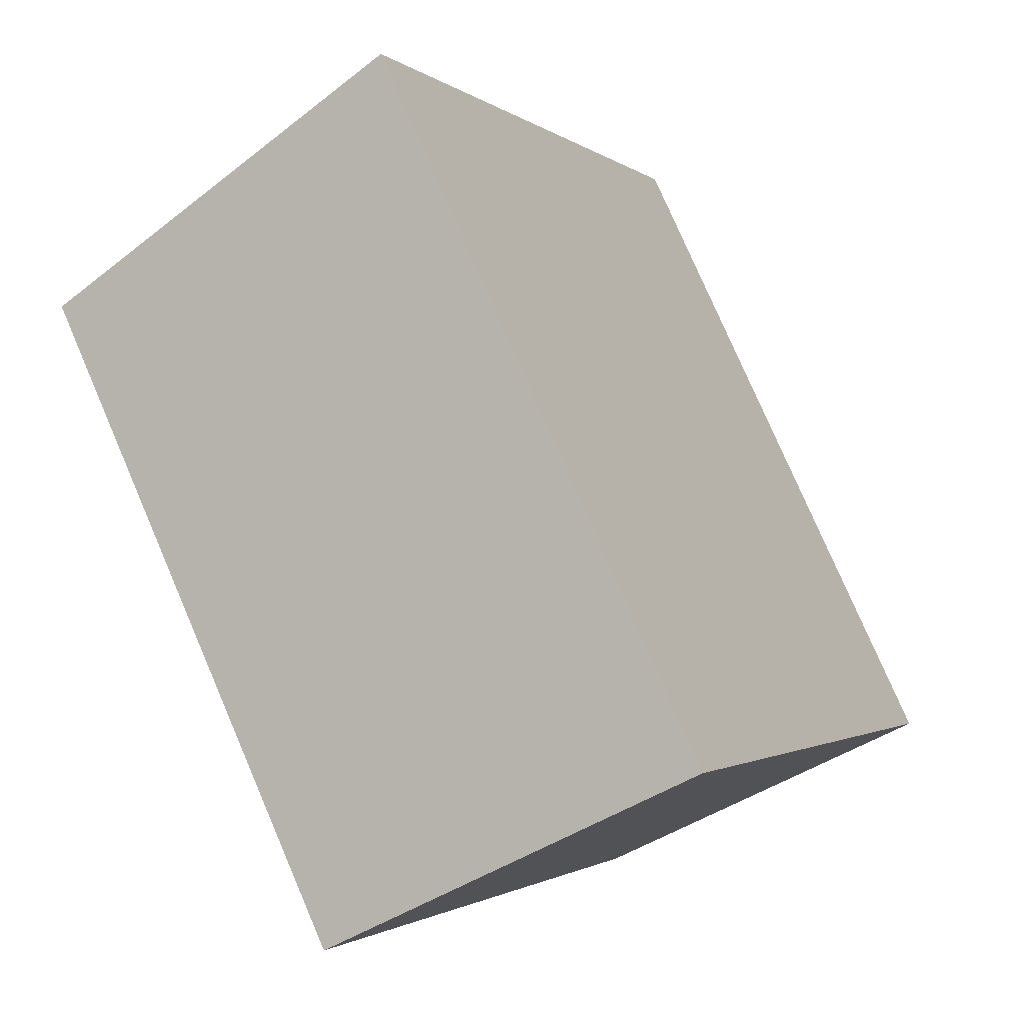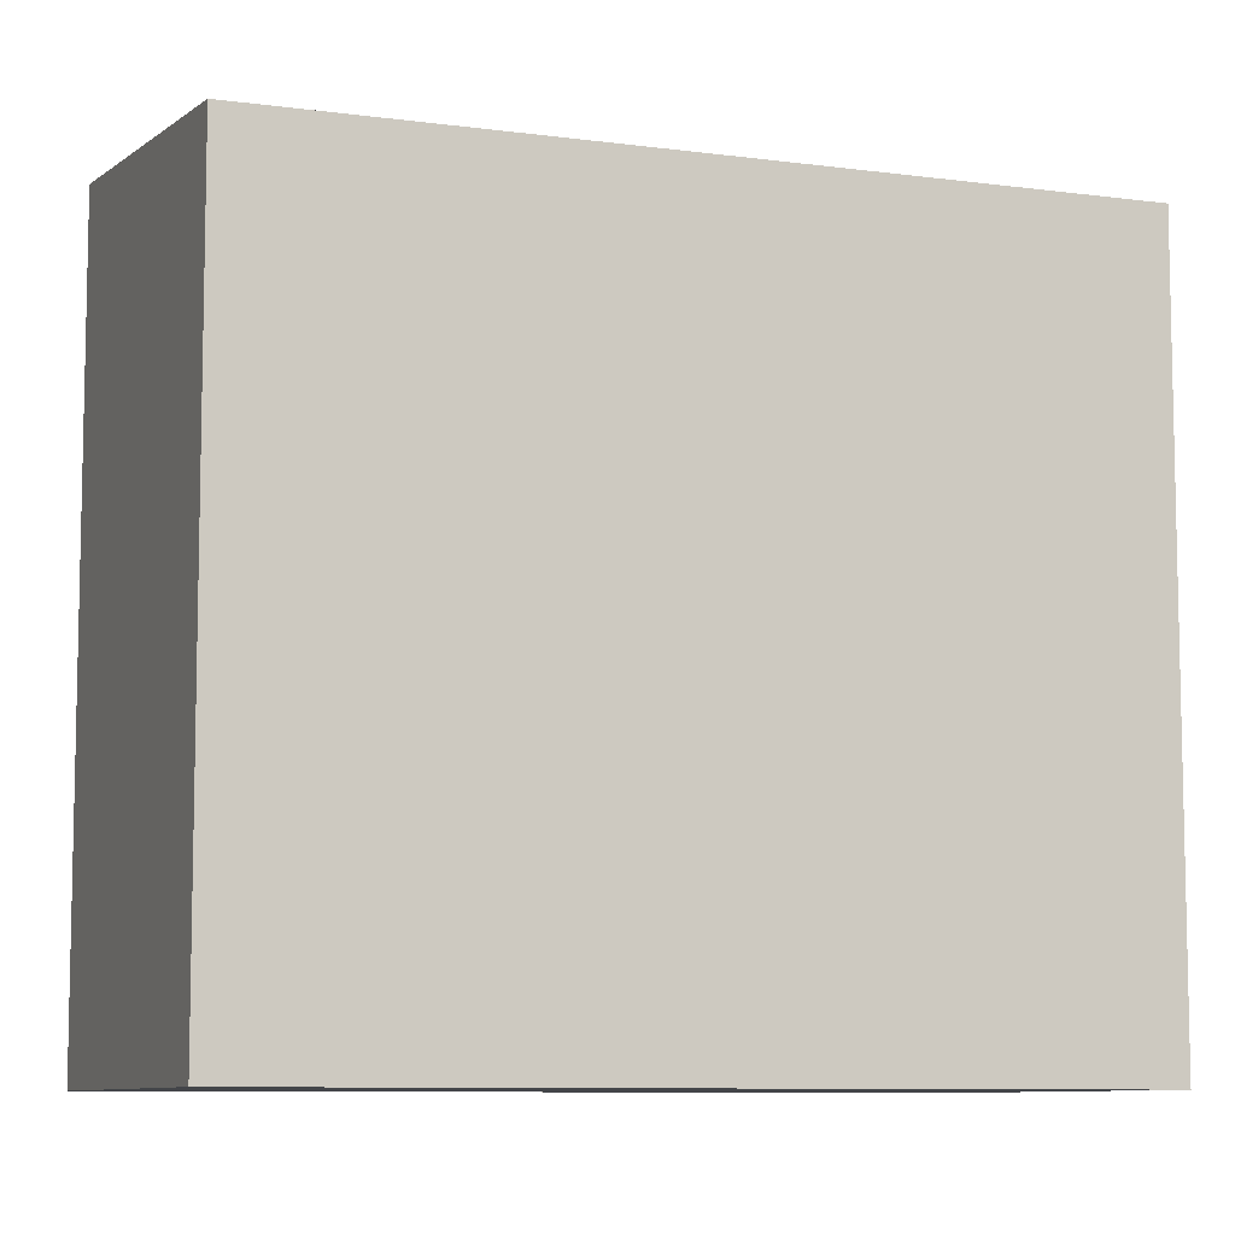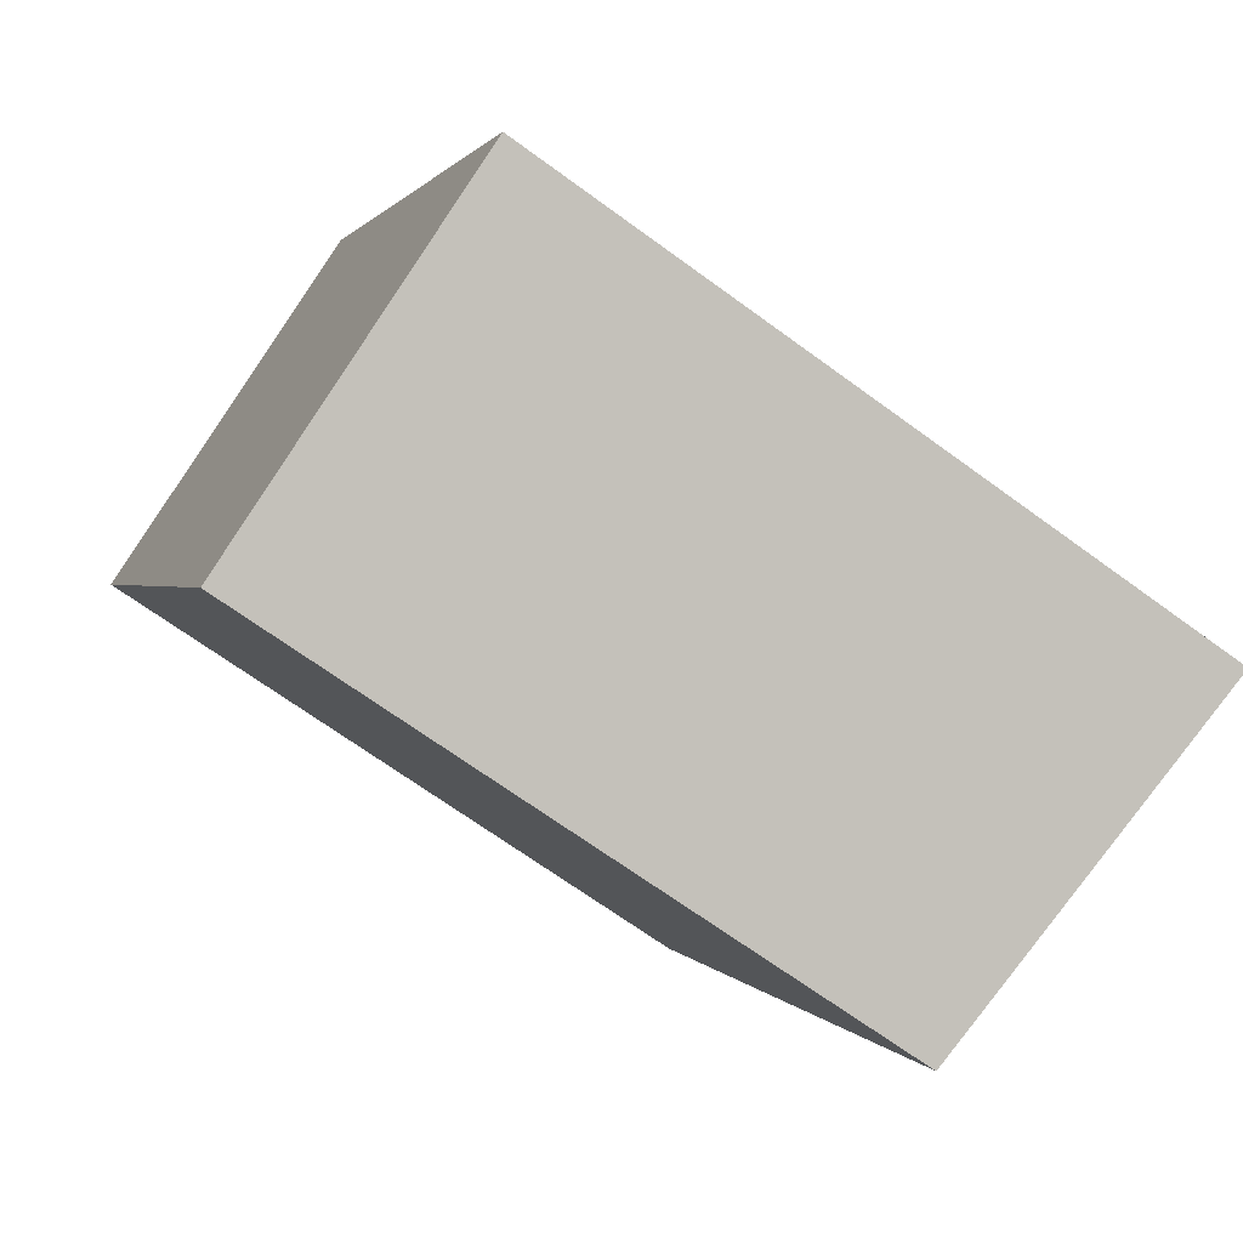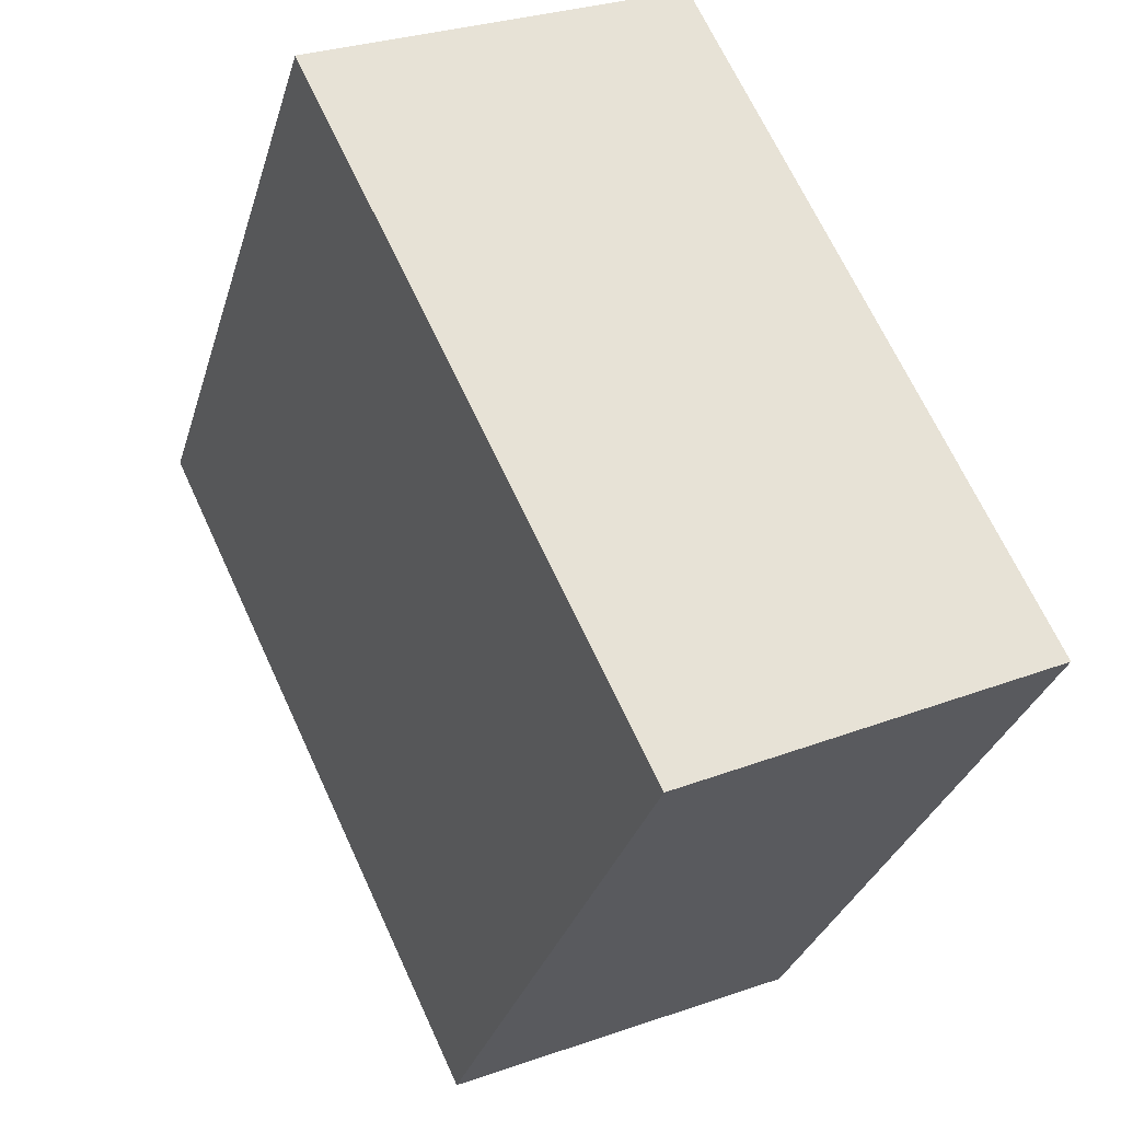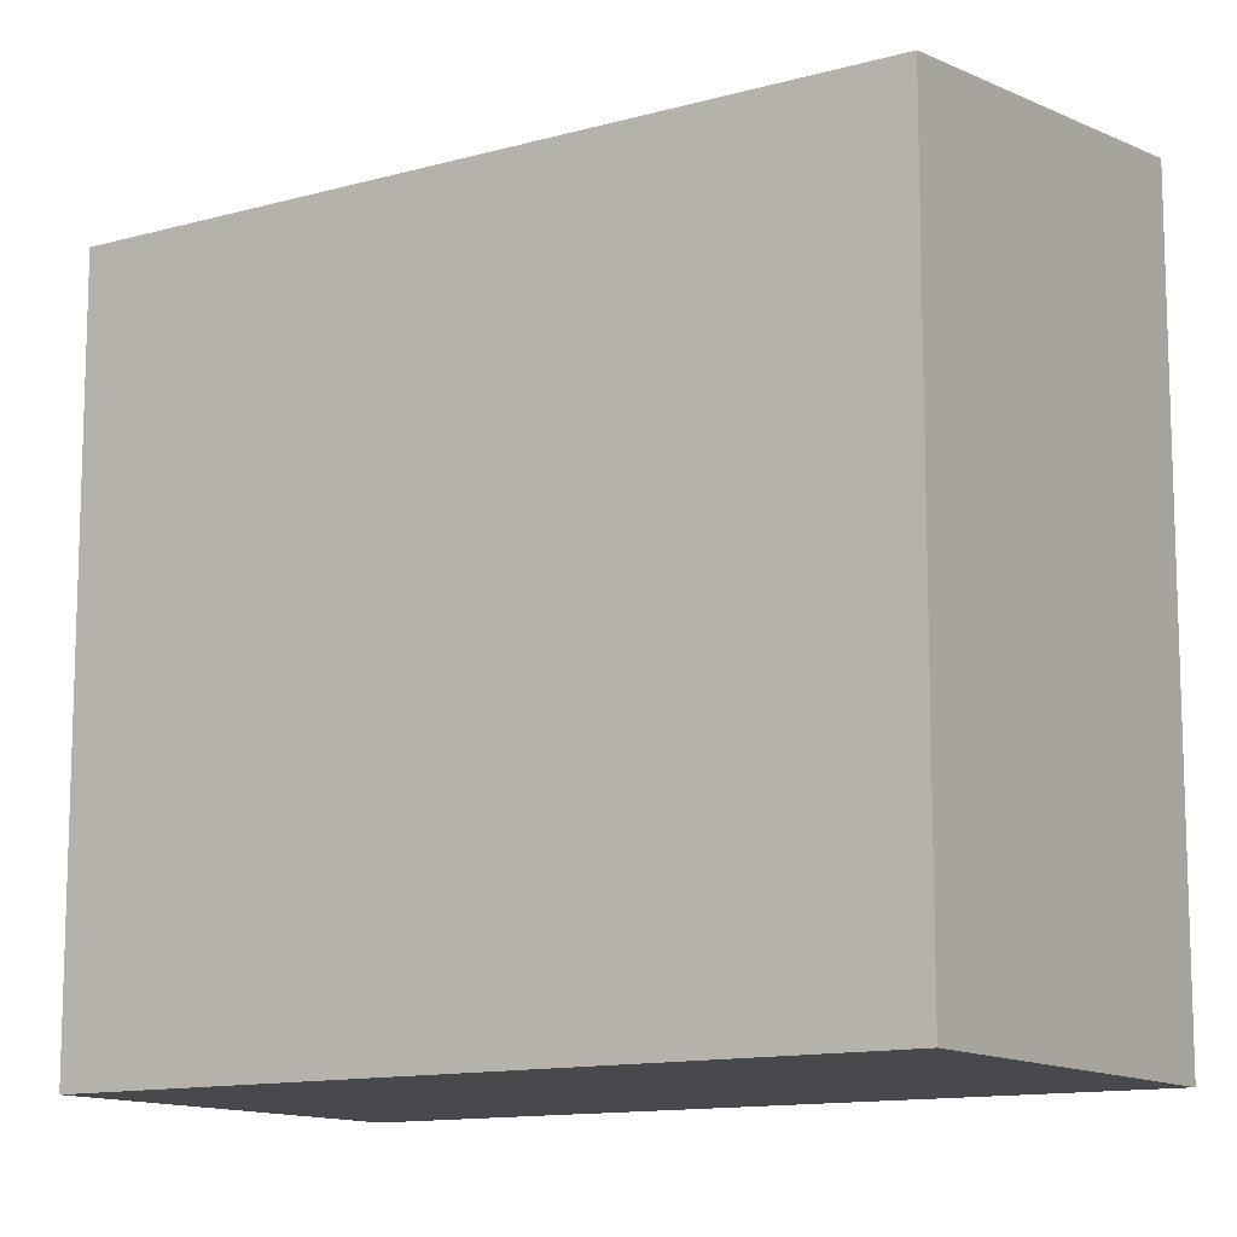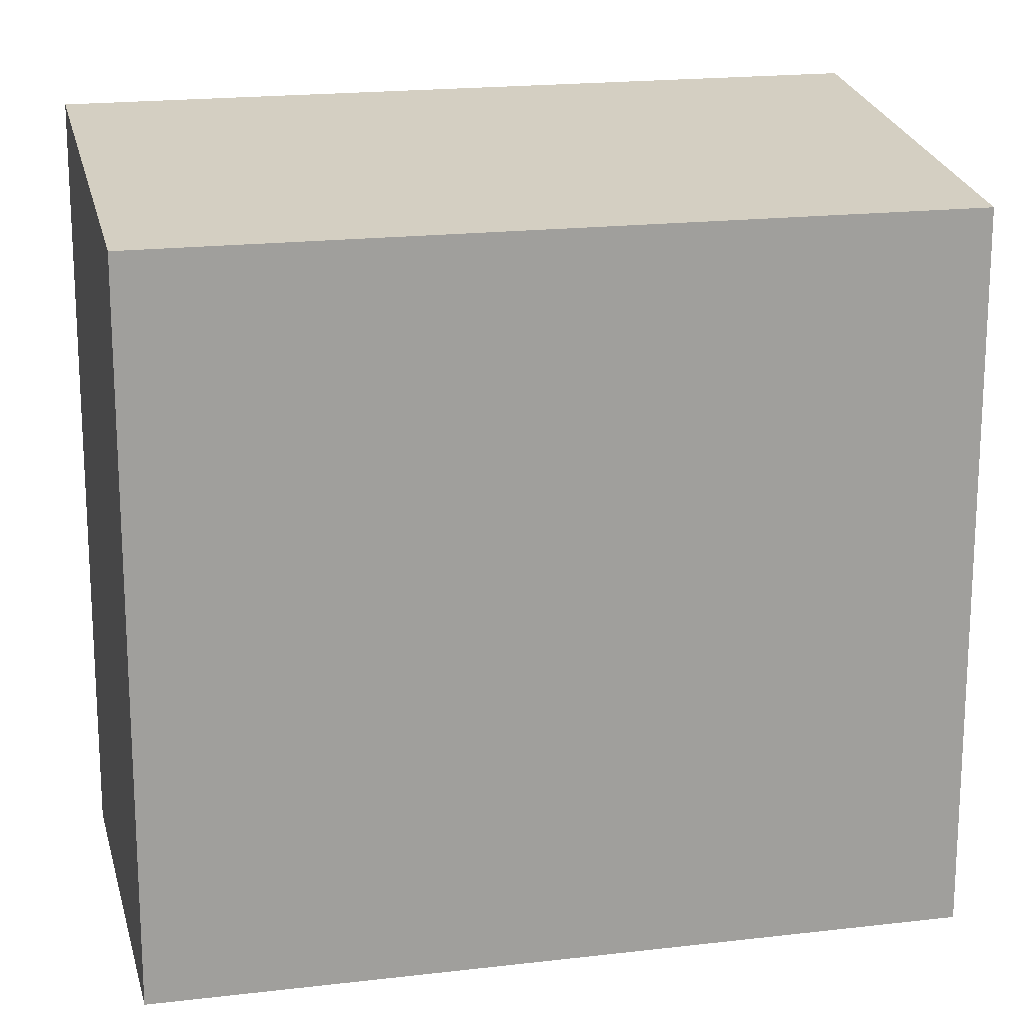
<metadata>
{"format":"obj","ext":"obj","renderer":"f3d","projection":"perspective","resolution":1024,"background":"white","views":[{"elev":77.9,"azim":-23.3,"up":"+Z"},{"elev":-8.6,"azim":-136.0,"up":"+Y"},{"elev":-67.9,"azim":53.7,"up":"+Z"},{"elev":-31.4,"azim":-15.7,"up":"+Z"},{"elev":-12.3,"azim":-82.1,"up":"+Y"},{"elev":18.7,"azim":-128.5,"up":"+Y"}]}
</metadata>
<code>
v  0 7.077 4.333e-16
v  3.828 7.138 -6.929
v  3.425 7.085 -7.119
v  7.233 7.582 -5.325
v  3.866 7.582 1.822
v  7.233 3.261e-16 -5.325
v  3.425 4.359e-16 -7.119
v  3.828 4.243e-16 -6.929
v  0 0 0
v  3.866 -1.116e-16 1.822
g defaultobject
f 1 2 3
f 2 1 4
f 4 1 5
f 6 2 4
f 2 6 3
f 3 6 7
f 7 6 8
f 7 1 3
f 1 7 9
f 1 10 5
f 10 1 9
f 10 4 5
f 4 10 6
f 8 9 7
f 9 8 6
f 9 6 10

</code>
